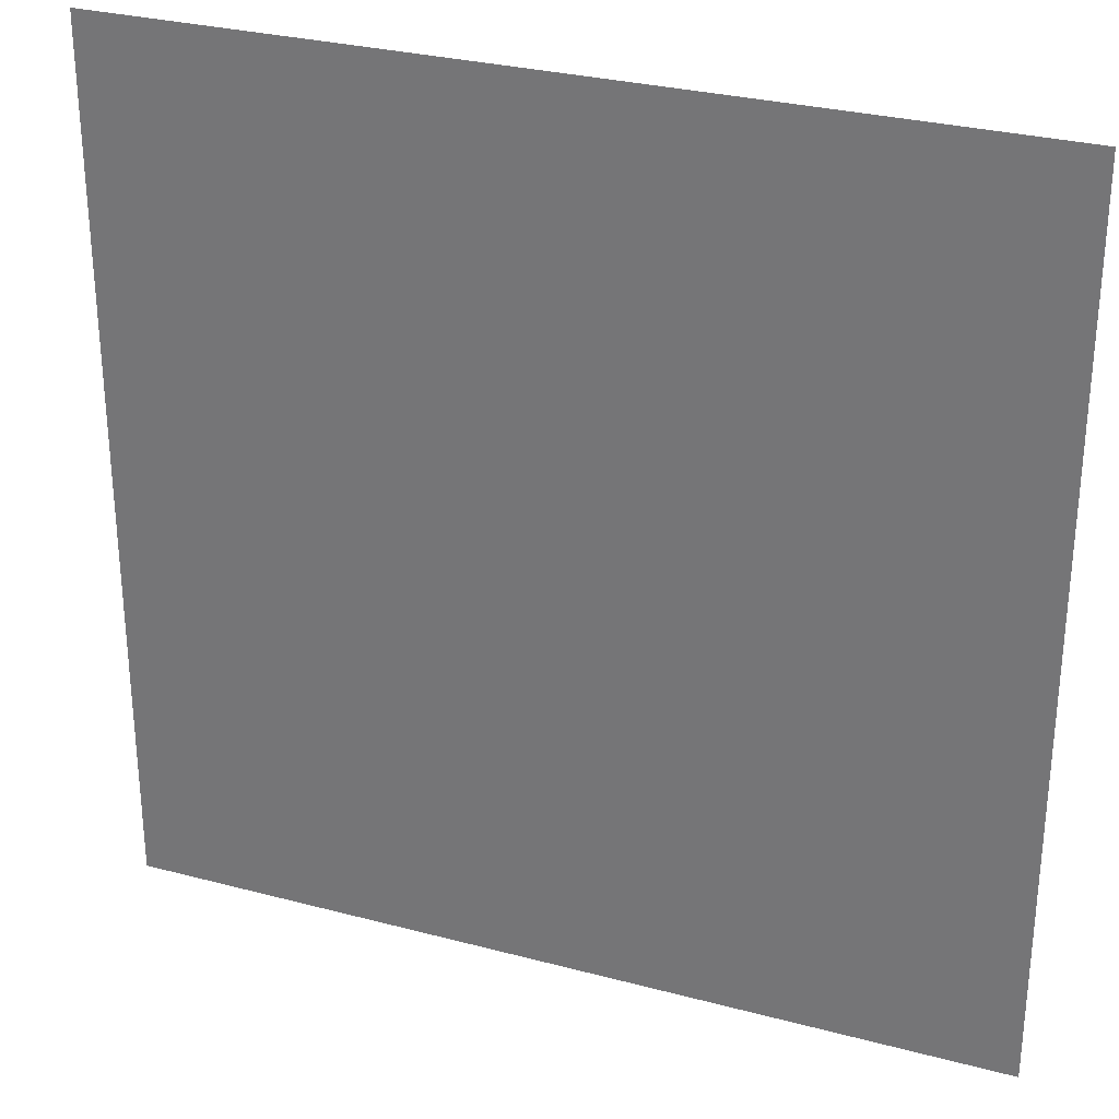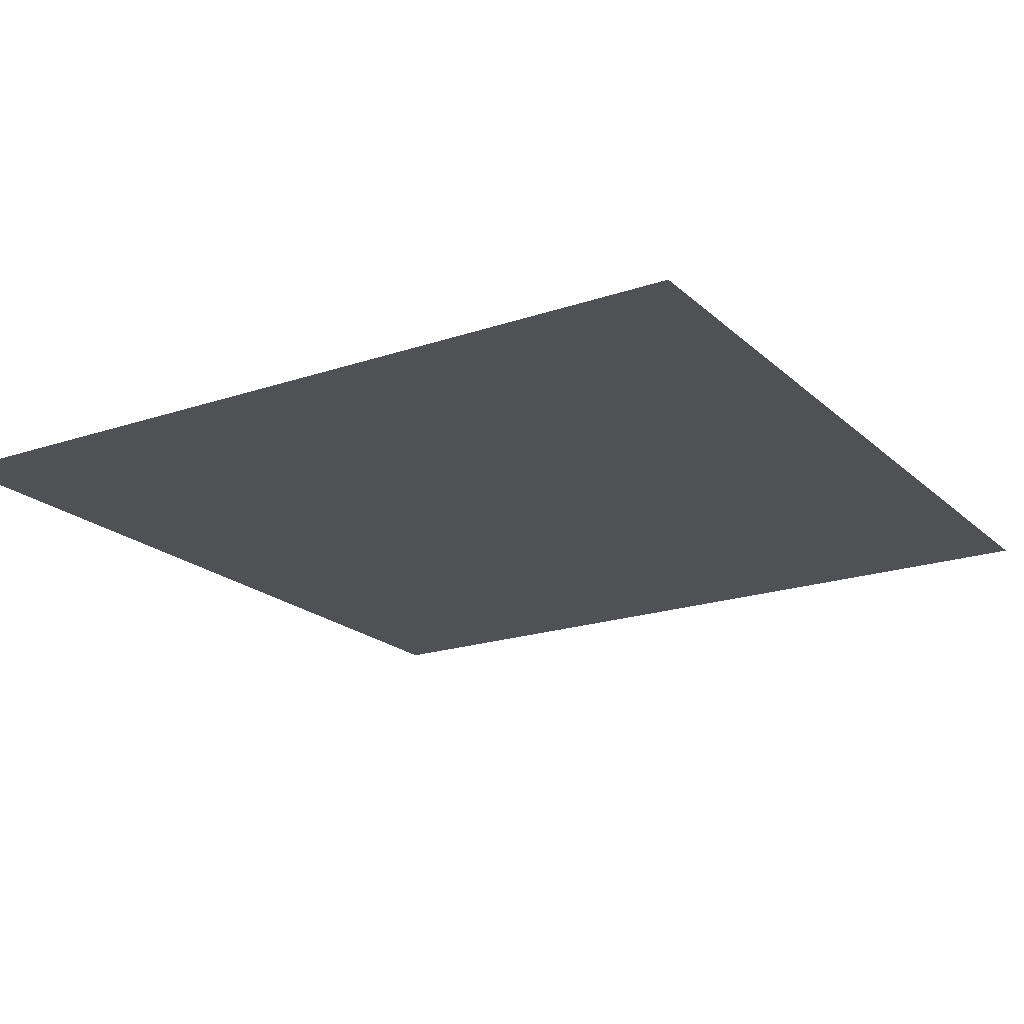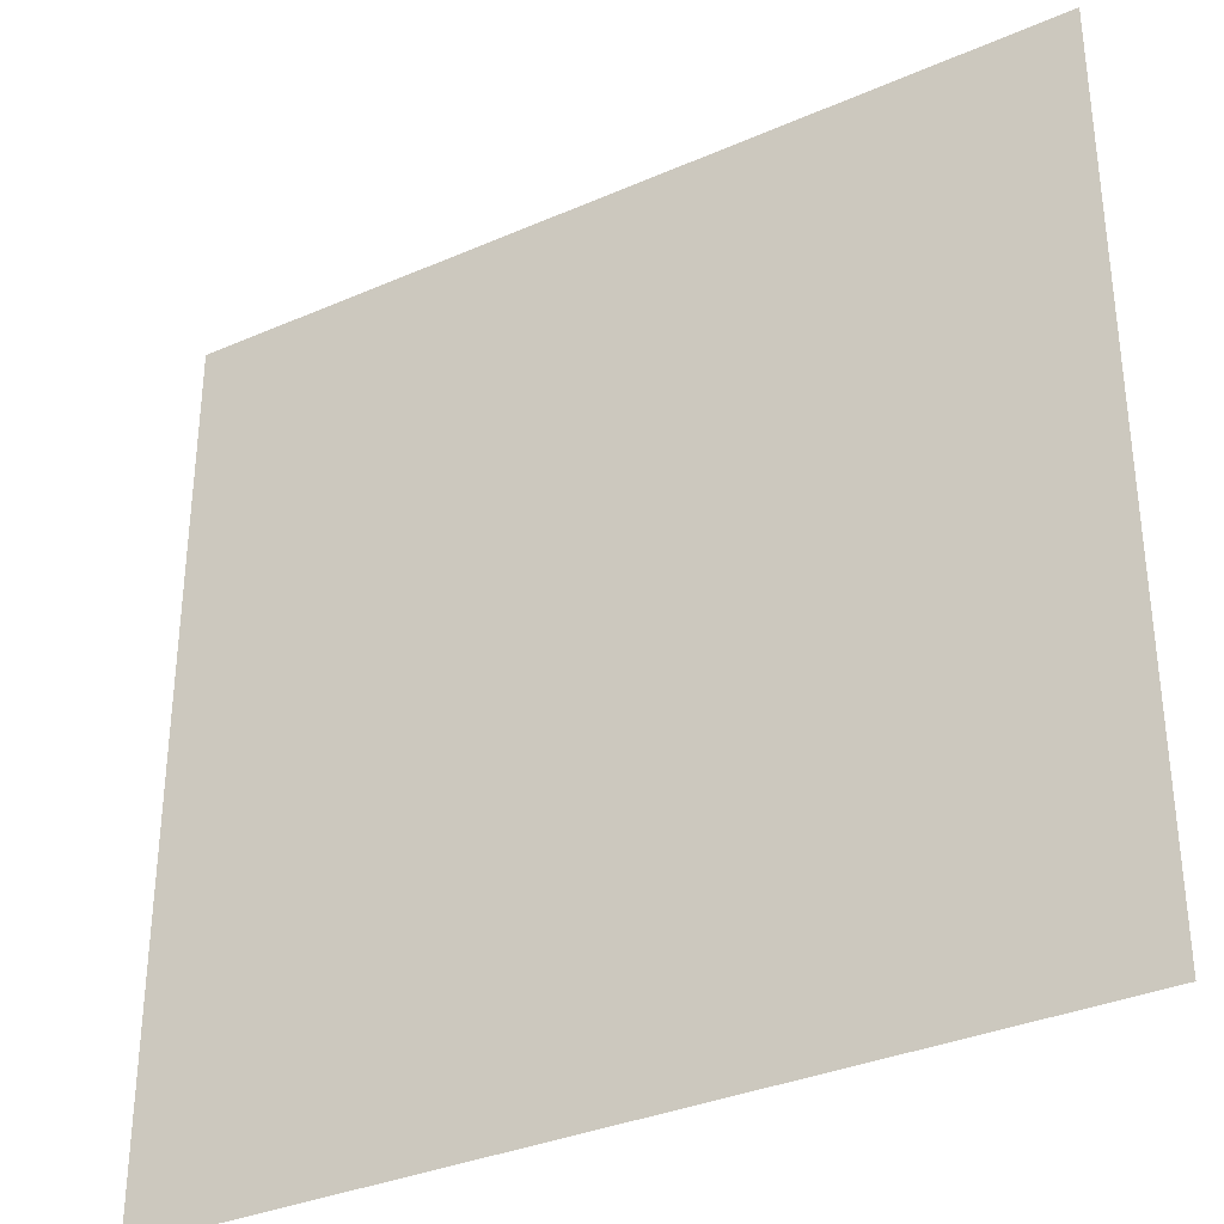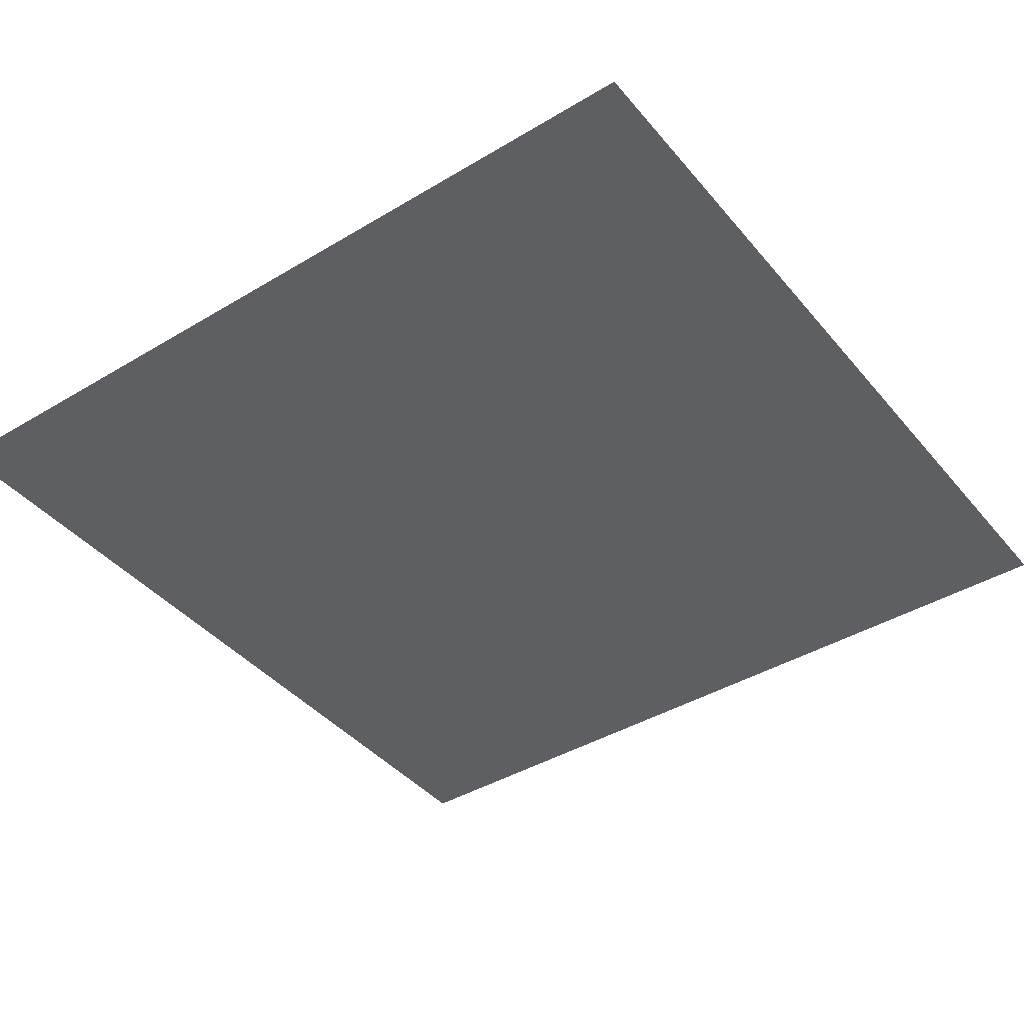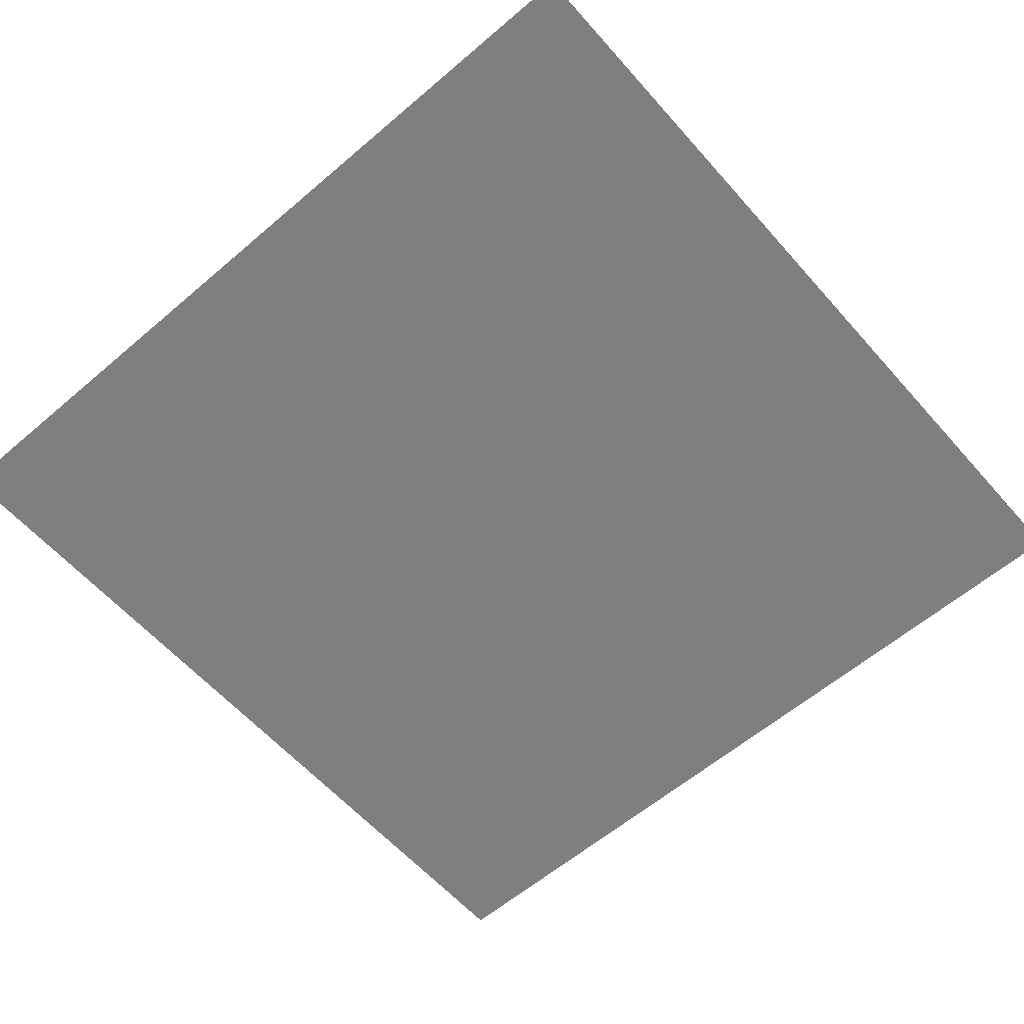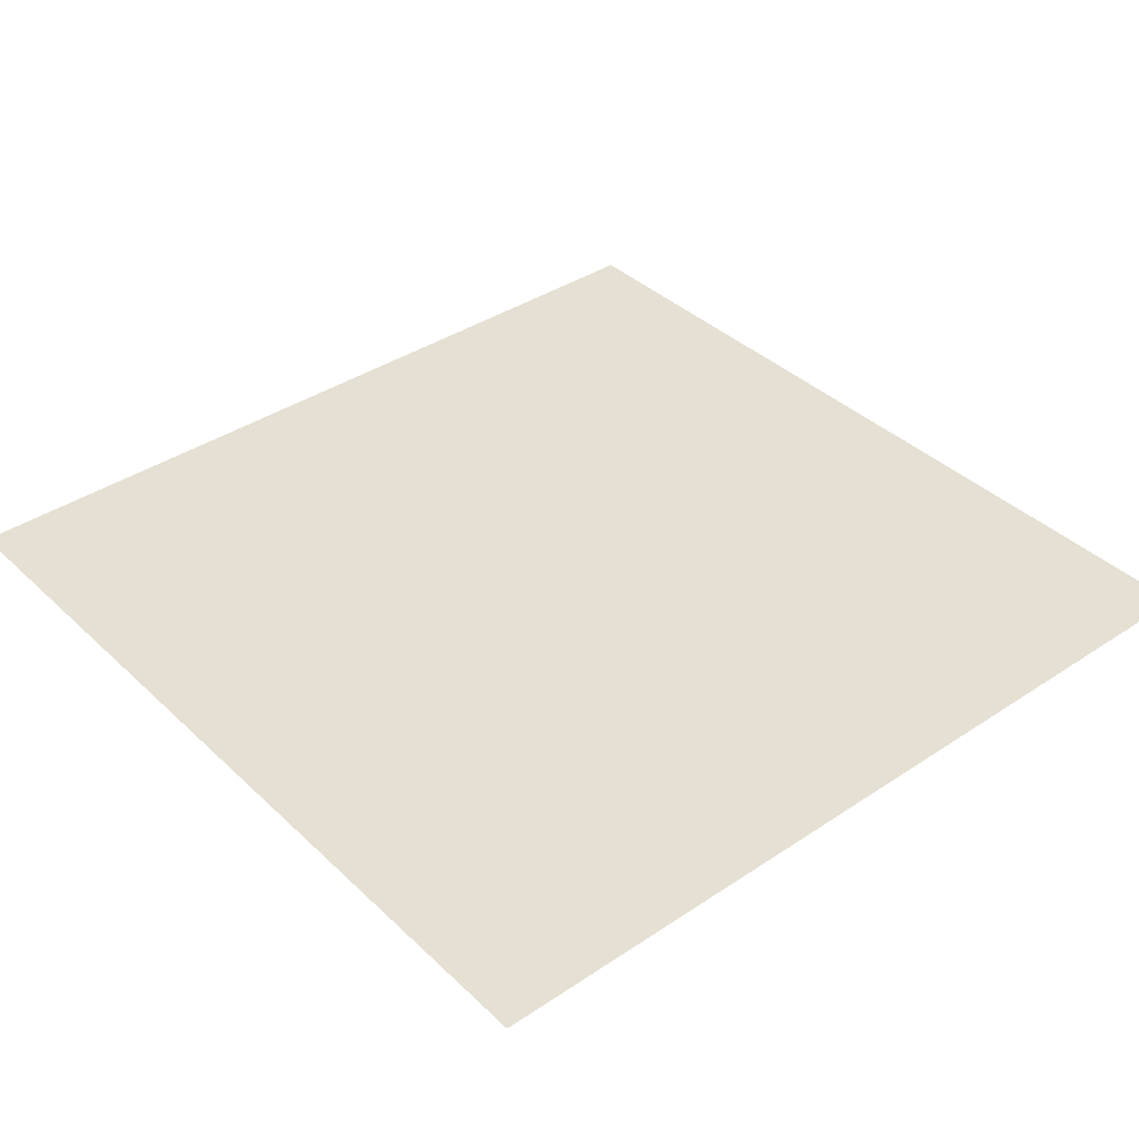
<metadata>
{"format":"obj","ext":"obj","renderer":"f3d","projection":"perspective","resolution":1024,"background":"white","views":[{"elev":29.5,"azim":21.4,"up":"+Z"},{"elev":-19.9,"azim":-57.9,"up":"+Y"},{"elev":-34.0,"azim":30.6,"up":"+Z"},{"elev":-41.2,"azim":-143.9,"up":"+Y"},{"elev":-59.9,"azim":-138.8,"up":"+Y"},{"elev":38.2,"azim":49.8,"up":"+Y"}]}
</metadata>
<code>
g grass
v 0 0 0
v 0 0 10
v -10 0 0
v -10 0 10
f 2 1 3
f 3 4 2

</code>
